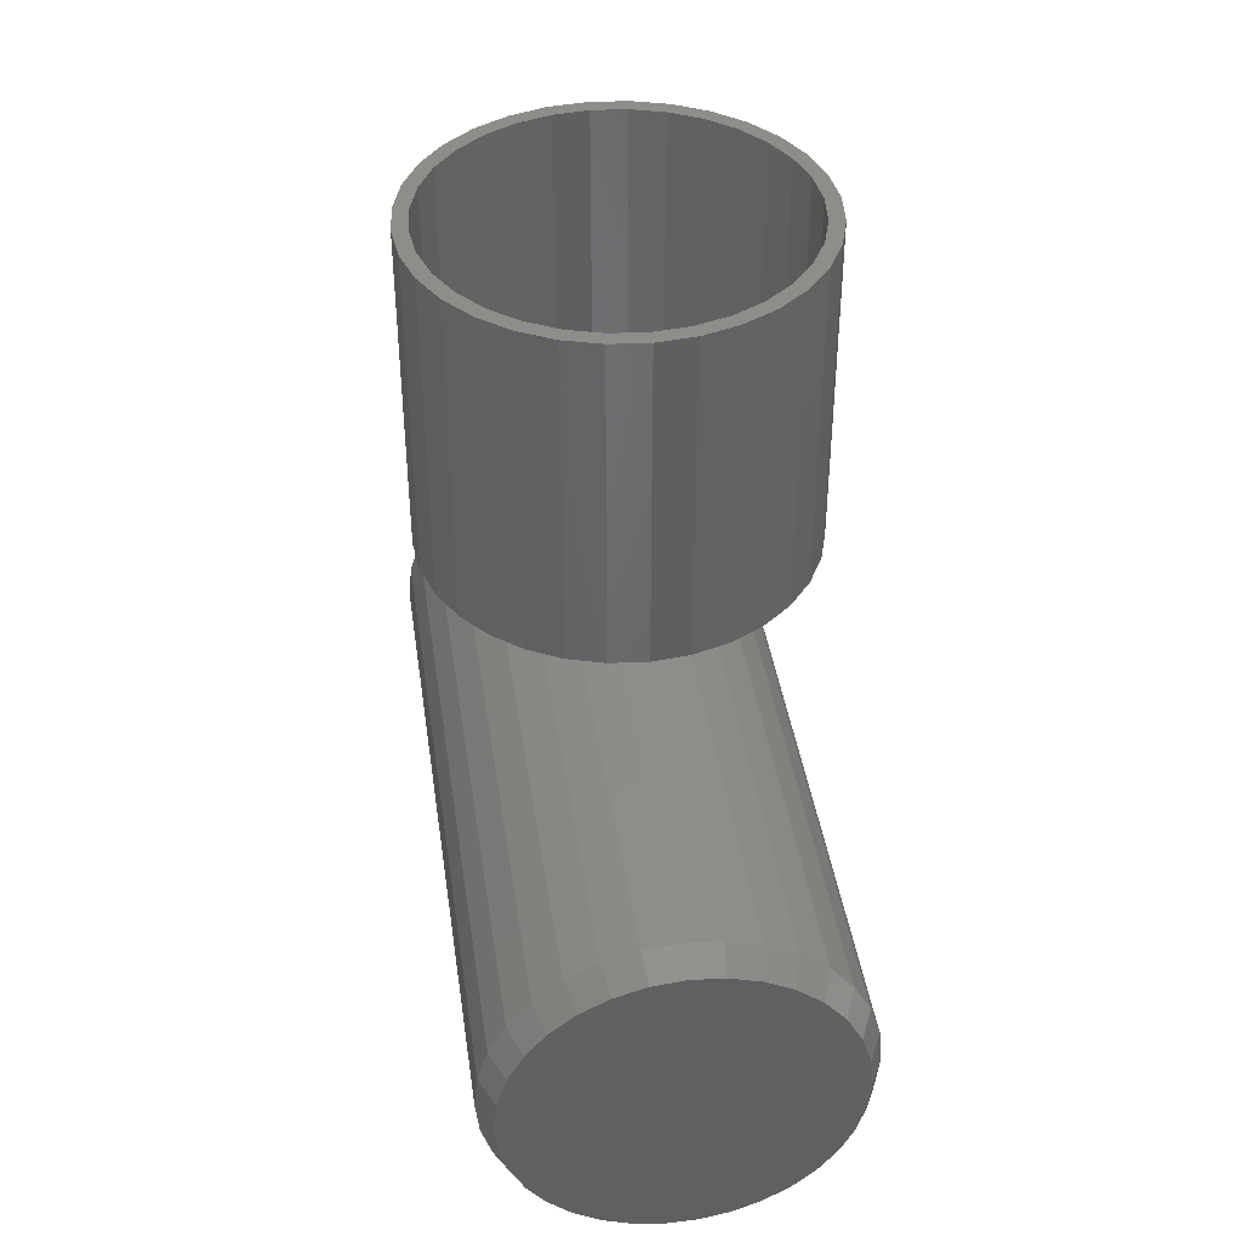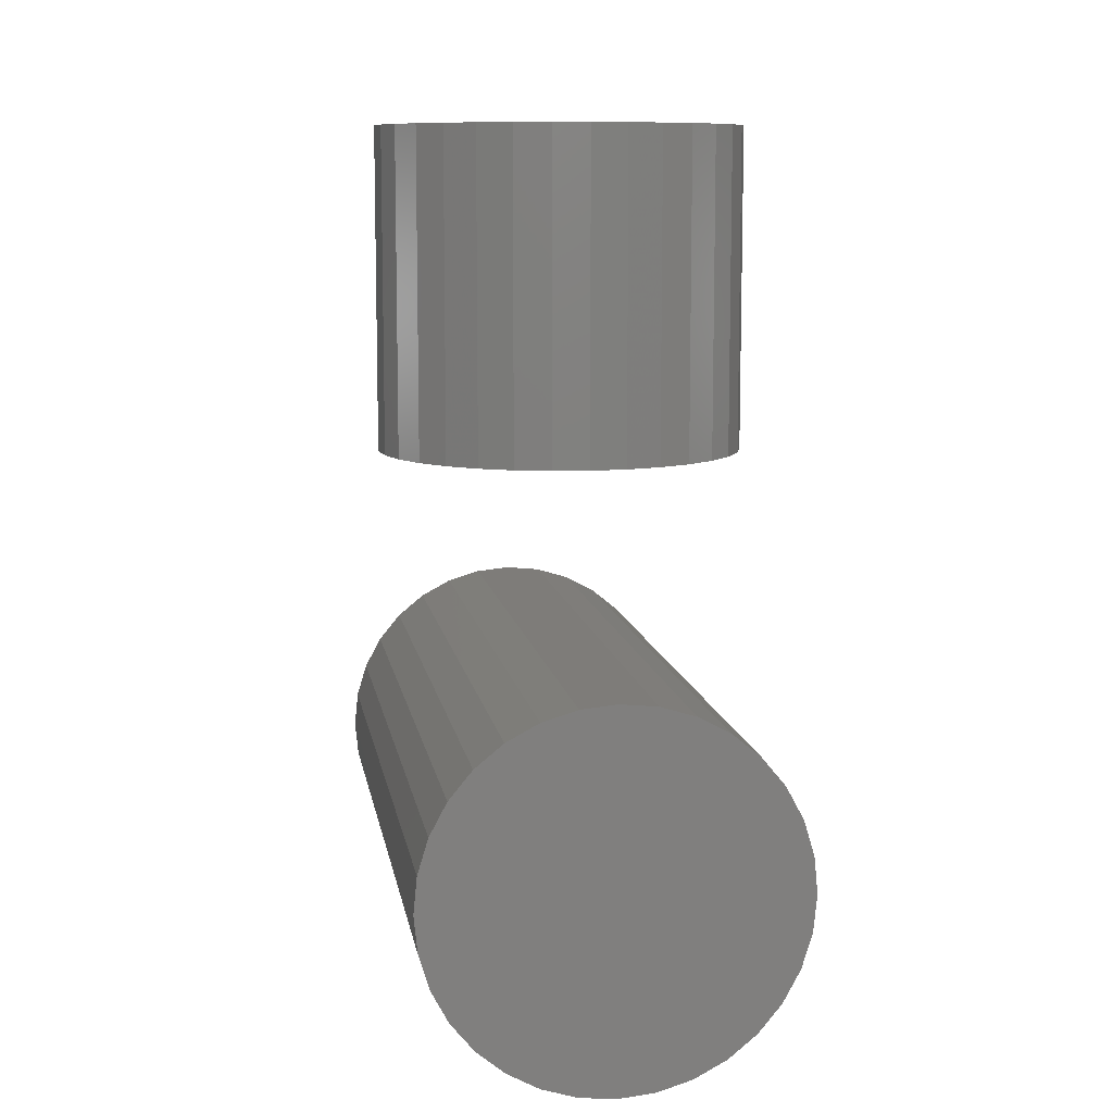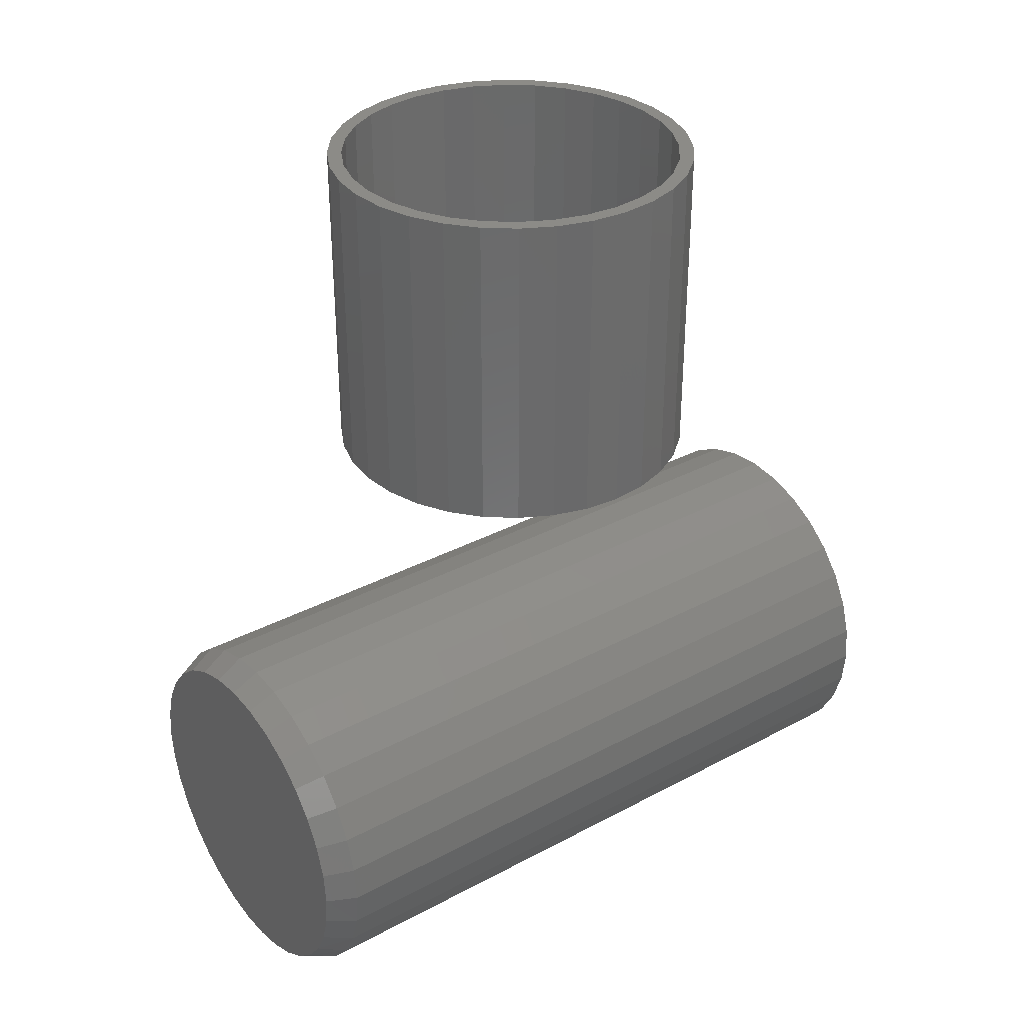
<metadata>
{"format":"stl","ext":"stl","renderer":"f3d","projection":"perspective","resolution":1024,"background":"white","views":[{"elev":40.9,"azim":171.7,"up":"+Z"},{"elev":9.7,"azim":-9.2,"up":"+Z"},{"elev":33.4,"azim":-126.2,"up":"+Z"}]}
</metadata>
<code>
# stl→obj: 324 verts, 636 faces
v 0.006414 0.185 0.75
v 0.006414 0.2007 0.75
v -0.03273 0.1968 0.75
v -0.02968 -0.1815 0.75
v -0.06439 -0.1709 0.75
v -0.07037 -0.1854 0.75
v 0.006414 -0.185 0.75
v -0.03273 -0.1968 0.75
v 0.006414 -0.2007 0.75
v 0.04556 0.1968 0.75
v 0.0832 0.1854 0.75
v 0.04251 0.1815 0.75
v 0.07722 0.1709 0.75
v 0.0832 -0.1854 0.75
v 0.1179 -0.1668 0.75
v 0.07722 -0.1709 0.75
v 0.04251 -0.1815 0.75
v 0.04556 -0.1968 0.75
v -0.07037 0.1854 0.75
v -0.1051 0.1668 0.75
v -0.06439 0.1709 0.75
v -0.02968 0.1815 0.75
v -0.1051 -0.1668 0.75
v -0.09638 -0.1538 0.75
v -0.1355 -0.1419 0.75
v -0.1244 -0.1308 0.75
v -0.1604 -0.1115 0.75
v -0.1474 -0.1028 0.75
v -0.179 -0.07679 0.75
v -0.1645 -0.07081 0.75
v -0.1904 -0.03915 0.75
v -0.1751 -0.0361 0.75
v -0.1942 -6.454e-17 0.75
v -0.1786 2.266e-17 0.75
v -0.1904 0.03915 0.75
v -0.1751 0.0361 0.75
v -0.179 0.07679 0.75
v -0.1645 0.07081 0.75
v -0.1604 0.1115 0.75
v -0.1474 0.1028 0.75
v -0.1355 0.1419 0.75
v -0.1244 0.1308 0.75
v -0.09638 0.1538 0.75
v 0.1179 0.1668 0.75
v 0.1092 0.1538 0.75
v 0.1483 0.1419 0.75
v 0.1373 0.1308 0.75
v 0.1733 0.1115 0.75
v 0.1603 0.1028 0.75
v 0.1918 0.07679 0.75
v 0.1774 0.07081 0.75
v 0.2032 0.03915 0.75
v 0.1879 0.0361 0.75
v 0.2071 0 0.75
v 0.1914 0 0.75
v 0.2032 -0.03915 0.75
v 0.1879 -0.0361 0.75
v 0.1918 -0.07679 0.75
v 0.1774 -0.07081 0.75
v 0.1733 -0.1115 0.75
v 0.1603 -0.1028 0.75
v 0.1483 -0.1419 0.75
v 0.1373 -0.1308 0.75
v 0.1092 -0.1538 0.75
v 0.006414 -0.185 0.4141
v 0.04251 -0.1815 0.4141
v 0.07722 -0.1709 0.4141
v 0.1092 -0.1538 0.4141
v 0.1373 -0.1308 0.4141
v 0.1603 -0.1028 0.4141
v 0.1774 -0.07081 0.4141
v 0.1879 -0.0361 0.4141
v 0.1914 -4.532e-17 0.4141
v -0.02968 -0.1815 0.4141
v -0.06439 -0.1709 0.4141
v -0.09638 -0.1538 0.4141
v -0.1244 -0.1308 0.4141
v -0.1474 -0.1028 0.4141
v -0.1645 -0.07081 0.4141
v -0.1751 -0.0361 0.4141
v -0.1786 2.266e-17 0.4141
v 0.006414 0.185 0.4141
v -0.02968 0.1815 0.4141
v -0.06439 0.1709 0.4141
v -0.09638 0.1538 0.4141
v -0.1244 0.1308 0.4141
v -0.1474 0.1028 0.4141
v -0.1645 0.07081 0.4141
v -0.1751 0.0361 0.4141
v 0.04251 0.1815 0.4141
v 0.07722 0.1709 0.4141
v 0.1092 0.1538 0.4141
v 0.1373 0.1308 0.4141
v 0.1603 0.1028 0.4141
v 0.1774 0.07081 0.4141
v 0.1879 0.0361 0.4141
v 0.0002467 -0.3828 0.184
v 0.03609 -0.3828 0.1804
v -0.03559 -0.3828 0.1804
v -0.07006 -0.3828 0.17
v 0.07055 -0.3828 0.17
v 0.03609 -0.3828 -0.1799
v -0.03559 -0.3828 -0.1799
v 0.07055 -0.3828 -0.1695
v 0.0002467 -0.3828 -0.1835
v -0.07006 -0.3828 -0.1695
v -0.1018 -0.3828 -0.1525
v 0.1023 -0.3828 -0.1525
v -0.1297 -0.3828 -0.1297
v 0.1302 -0.3828 -0.1297
v -0.1525 -0.3828 -0.1018
v 0.153 -0.3828 -0.1018
v -0.1695 -0.3828 -0.07006
v 0.17 -0.3828 -0.07006
v -0.1799 -0.3828 -0.03559
v 0.1804 -0.3828 -0.03559
v -0.1835 -0.3828 0.0002467
v 0.184 -0.3828 0.0002467
v -0.1799 -0.3828 0.03609
v 0.1804 -0.3828 0.03609
v -0.1695 -0.3828 0.07055
v 0.17 -0.3828 0.07055
v -0.1525 -0.3828 0.1023
v 0.153 -0.3828 0.1023
v -0.1297 -0.3828 0.1302
v 0.1302 -0.3828 0.1302
v -0.1018 -0.3828 0.153
v 0.1023 -0.3828 0.153
v 0.1716 0.3635 -0.06612
v 0.1564 0.3635 -0.09647
v 0.136 0.3635 -0.1235
v 0.111 0.3635 -0.1464
v 0.08214 0.3635 -0.1642
v 0.05052 0.3635 -0.1765
v 0.0172 0.3635 -0.1827
v -0.01671 0.3635 -0.1827
v -0.05003 0.3635 -0.1765
v -0.08164 0.3635 -0.1642
v -0.1105 0.3635 -0.1464
v -0.1355 0.3635 -0.1235
v -0.156 0.3635 -0.09647
v -0.1711 0.3635 -0.06612
v 0.1808 0.3635 -0.03351
v 0.184 0.3635 0.0002467
v -0.1803 0.3635 -0.03351
v -0.1835 0.3635 0.0002487
v 0.0002469 0.3635 0.184
v -0.03559 0.3635 0.1804
v -0.07006 0.3635 0.17
v -0.1018 0.3635 0.153
v -0.1297 0.3635 0.1302
v -0.1525 0.3635 0.1023
v -0.1695 0.3635 0.07055
v -0.1799 0.3635 0.03609
v 0.03609 0.3635 0.1804
v 0.07055 0.3635 0.17
v 0.1023 0.3635 0.153
v 0.1302 0.3635 0.1302
v 0.153 0.3635 0.1023
v 0.17 0.3635 0.07055
v 0.1804 0.3635 0.03609
v -0.02868 0.3828 0.1719
v 0.03789 0.3828 0.1702
v 0.004708 0.3828 0.1743
v -0.06107 0.3828 0.1632
v 0.06968 0.3828 0.1599
v 0.06156 0.3828 -0.1627
v -0.0374 0.3828 -0.1697
v 0.02917 0.3828 -0.1714
v -0.004216 0.3828 -0.1738
v 0.09892 0.3828 0.1436
v -0.09126 0.3828 0.1483
v 0.1246 0.3828 0.1221
v -0.1181 0.3828 0.1279
v 0.1456 0.3828 0.09602
v -0.1406 0.3828 0.1026
v 0.1613 0.3828 0.06627
v -0.1548 0.3828 0.07927
v -0.1653 0.3828 0.05403
v 0.171 0.3828 0.03393
v -0.1717 0.3828 0.02748
v 0.1743 0.3828 0.0002467
v -0.1738 0.3828 0.0002486
v 0.1722 0.3828 -0.02698
v -0.1705 0.3828 -0.03344
v 0.1658 0.3828 -0.05354
v -0.1608 0.3828 -0.06577
v 0.1553 0.3828 -0.07878
v -0.1451 0.3828 -0.09553
v 0.1411 0.3828 -0.1021
v 0.1186 0.3828 -0.1274
v -0.1241 0.3828 -0.1216
v 0.09175 0.3828 -0.1478
v -0.09843 0.3828 -0.1432
v -0.06919 0.3828 -0.1594
v 0.006414 0.2007 0.3984
v 0.04556 0.1968 0.3984
v -0.03273 0.1968 0.3984
v -0.07037 0.1854 0.3984
v 0.0832 0.1854 0.3984
v 0.04556 -0.1968 0.3984
v -0.03273 -0.1968 0.3984
v 0.0832 -0.1854 0.3984
v 0.006414 -0.2007 0.3984
v -0.07037 -0.1854 0.3984
v -0.1051 -0.1668 0.3984
v 0.1179 -0.1668 0.3984
v -0.1355 -0.1419 0.3984
v 0.1483 -0.1419 0.3984
v -0.1604 -0.1115 0.3984
v 0.1733 -0.1115 0.3984
v -0.179 -0.07679 0.3984
v 0.1918 -0.07679 0.3984
v -0.1904 -0.03915 0.3984
v 0.2032 -0.03915 0.3984
v -0.1942 -6.454e-17 0.3984
v 0.2071 0 0.3984
v -0.1904 0.03915 0.3984
v 0.2032 0.03915 0.3984
v -0.179 0.07679 0.3984
v 0.1918 0.07679 0.3984
v -0.1604 0.1115 0.3984
v 0.1733 0.1115 0.3984
v -0.1355 0.1419 0.3984
v 0.1483 0.1419 0.3984
v -0.1051 0.1668 0.3984
v 0.1179 0.1668 0.3984
v 0.0002469 0.3984 0.184
v 0.03609 0.3984 0.1804
v -0.03559 0.3984 0.1804
v -0.07006 0.3984 0.17
v 0.07055 0.3984 0.17
v 0.05052 0.3984 -0.1765
v -0.05003 0.3984 -0.1765
v 0.08214 0.3984 -0.1642
v -0.01671 0.3984 -0.1827
v 0.0172 0.3984 -0.1827
v -0.08164 0.3984 -0.1642
v -0.1105 0.3984 -0.1464
v 0.111 0.3984 -0.1464
v -0.1355 0.3984 -0.1235
v 0.136 0.3984 -0.1235
v -0.156 0.3984 -0.09647
v 0.1564 0.3984 -0.09647
v -0.1711 0.3984 -0.06612
v 0.1716 0.3984 -0.06612
v -0.1803 0.3984 -0.03351
v 0.1808 0.3984 -0.03351
v -0.1835 0.3984 0.0002471
v 0.184 0.3984 0.0002467
v -0.1799 0.3984 0.03609
v 0.1804 0.3984 0.03609
v -0.1695 0.3984 0.07055
v 0.17 0.3984 0.07055
v -0.1525 0.3984 0.1023
v 0.153 0.3984 0.1023
v -0.1297 0.3984 0.1302
v 0.1302 0.3984 0.1302
v -0.1018 0.3984 0.153
v 0.1023 0.3984 0.153
v 0.1996 0.3672 0.0002467
v 0.1996 -0.3984 0.0002467
v 0.1958 0.3672 -0.03864
v 0.1958 -0.3984 -0.03864
v 0.1844 0.3672 -0.07604
v 0.1844 -0.3984 -0.07604
v 0.166 0.3672 -0.1105
v 0.166 -0.3984 -0.1105
v 0.1412 0.3672 -0.1407
v 0.1412 -0.3984 -0.1407
v 0.111 0.3672 -0.1655
v 0.111 -0.3984 -0.1655
v 0.07653 0.3672 -0.1839
v 0.07653 -0.3984 -0.1839
v 0.03914 0.3672 -0.1953
v 0.03914 -0.3984 -0.1953
v 0.0002467 0.3672 -0.1991
v 0.0002467 -0.3984 -0.1991
v -0.03864 0.3672 -0.1953
v -0.03864 -0.3984 -0.1953
v -0.07604 0.3672 -0.1839
v -0.07604 -0.3984 -0.1839
v -0.1105 0.3672 -0.1655
v -0.1105 -0.3984 -0.1655
v -0.1407 0.3672 -0.1407
v -0.1407 -0.3984 -0.1407
v -0.1655 0.3672 -0.1105
v -0.1655 -0.3984 -0.1105
v -0.1839 0.3672 -0.07604
v -0.1839 -0.3984 -0.07604
v -0.1953 0.3672 -0.03864
v -0.1953 -0.3984 -0.03864
v -0.1991 0.3672 0.0002467
v -0.1991 -0.3984 0.0002467
v -0.1953 0.3672 0.03914
v -0.1953 -0.3984 0.03914
v -0.1839 0.3672 0.07653
v -0.1839 -0.3984 0.07653
v -0.1655 0.3672 0.111
v -0.1655 -0.3984 0.111
v -0.1407 0.3672 0.1412
v -0.1407 -0.3984 0.1412
v -0.1105 0.3672 0.166
v -0.1105 -0.3984 0.166
v -0.07604 0.3672 0.1844
v -0.07604 -0.3984 0.1844
v -0.03864 0.3672 0.1958
v -0.03864 -0.3984 0.1958
v 0.0002467 0.3672 0.1996
v 0.0002467 -0.3984 0.1996
v 0.03914 0.3672 0.1958
v 0.03914 -0.3984 0.1958
v 0.07653 0.3672 0.1844
v 0.07653 -0.3984 0.1844
v 0.111 0.3672 0.166
v 0.111 -0.3984 0.166
v 0.1412 0.3672 0.1412
v 0.1412 -0.3984 0.1412
v 0.166 0.3672 0.111
v 0.166 -0.3984 0.111
v 0.1844 0.3672 0.07653
v 0.1844 -0.3984 0.07653
v 0.1958 0.3672 0.03914
v 0.1958 -0.3984 0.03914
f 1 2 3
f 4 5 6
f 4 6 7
f 7 6 8
f 7 8 9
f 10 2 1
f 10 1 11
f 11 1 12
f 11 12 13
f 14 15 16
f 14 16 17
f 14 17 7
f 18 14 7
f 7 9 18
f 19 20 21
f 19 21 22
f 19 22 1
f 19 1 3
f 6 5 23
f 23 5 24
f 23 24 25
f 25 24 26
f 25 26 27
f 27 26 28
f 27 28 29
f 29 28 30
f 29 30 31
f 31 30 32
f 31 32 33
f 33 32 34
f 33 34 35
f 35 34 36
f 35 36 37
f 37 36 38
f 37 38 39
f 39 38 40
f 39 40 41
f 41 40 42
f 41 42 20
f 20 42 43
f 20 43 21
f 11 13 44
f 44 13 45
f 44 45 46
f 46 45 47
f 46 47 48
f 48 47 49
f 48 49 50
f 50 49 51
f 50 51 52
f 52 51 53
f 52 53 54
f 54 53 55
f 54 55 56
f 56 55 57
f 56 57 58
f 58 57 59
f 58 59 60
f 60 59 61
f 60 61 62
f 62 61 63
f 62 63 15
f 15 63 64
f 15 64 16
f 65 17 66
f 66 17 16
f 66 16 67
f 67 16 64
f 67 64 68
f 68 64 63
f 68 63 69
f 69 63 61
f 69 61 70
f 70 61 59
f 70 59 71
f 71 59 57
f 71 57 72
f 72 57 55
f 72 55 73
f 17 65 7
f 7 65 74
f 7 74 4
f 4 74 75
f 4 75 5
f 5 75 76
f 5 76 24
f 24 76 77
f 24 77 26
f 26 77 78
f 26 78 28
f 28 78 79
f 28 79 30
f 30 79 80
f 30 80 32
f 32 80 81
f 32 81 34
f 82 22 83
f 83 22 21
f 83 21 84
f 84 21 43
f 84 43 85
f 85 43 42
f 85 42 86
f 86 42 40
f 86 40 87
f 87 40 38
f 87 38 88
f 88 38 36
f 88 36 89
f 89 36 34
f 89 34 81
f 22 82 1
f 1 82 90
f 1 90 12
f 12 90 91
f 12 91 13
f 13 91 92
f 13 92 45
f 45 92 93
f 45 93 47
f 47 93 94
f 47 94 49
f 49 94 95
f 49 95 51
f 51 95 96
f 51 96 53
f 53 96 73
f 53 73 55
f 83 90 82
f 90 83 84
f 90 84 91
f 67 74 66
f 66 74 65
f 91 84 92
f 92 84 85
f 92 85 93
f 93 85 86
f 93 86 94
f 94 86 87
f 94 87 95
f 95 87 88
f 95 88 96
f 96 88 89
f 96 89 73
f 73 89 81
f 73 81 72
f 72 81 80
f 72 80 71
f 71 80 79
f 71 79 70
f 70 79 78
f 70 78 69
f 69 78 77
f 69 77 68
f 68 77 76
f 68 76 67
f 67 76 75
f 67 75 74
f 97 98 99
f 100 99 98
f 101 100 98
f 102 103 104
f 105 103 102
f 103 106 104
f 104 106 107
f 104 107 108
f 108 107 109
f 108 109 110
f 110 109 111
f 110 111 112
f 112 111 113
f 112 113 114
f 114 113 115
f 114 115 116
f 116 115 117
f 116 117 118
f 118 117 119
f 118 119 120
f 120 119 121
f 120 121 122
f 122 121 123
f 122 123 124
f 124 123 125
f 124 125 126
f 126 125 127
f 126 127 128
f 128 127 100
f 128 100 101
f 129 114 116
f 114 129 130
f 130 112 114
f 112 130 131
f 131 110 112
f 110 131 132
f 132 108 110
f 108 132 133
f 133 104 108
f 104 133 134
f 134 102 104
f 102 134 135
f 135 105 102
f 105 135 136
f 136 103 105
f 137 103 136
f 106 103 137
f 138 106 137
f 107 106 138
f 139 107 138
f 109 107 139
f 140 109 139
f 111 109 140
f 141 111 140
f 113 111 141
f 142 113 141
f 115 113 142
f 129 116 143
f 143 116 118
f 143 118 144
f 142 145 115
f 115 145 146
f 115 146 117
f 147 99 148
f 148 99 100
f 148 100 149
f 149 100 127
f 149 127 150
f 150 127 125
f 150 125 151
f 151 125 123
f 151 123 152
f 152 123 121
f 152 121 153
f 153 121 119
f 153 119 154
f 154 119 117
f 154 117 146
f 99 147 97
f 97 147 155
f 97 155 98
f 98 155 156
f 98 156 101
f 101 156 157
f 101 157 128
f 128 157 158
f 128 158 126
f 126 158 159
f 126 159 124
f 124 159 160
f 124 160 122
f 122 160 161
f 122 161 120
f 120 161 144
f 120 144 118
f 162 163 164
f 163 162 165
f 163 165 166
f 167 168 169
f 169 168 170
f 166 165 171
f 171 165 172
f 171 172 173
f 173 172 174
f 173 174 175
f 175 174 176
f 175 176 177
f 177 176 178
f 177 178 179
f 177 179 180
f 180 179 181
f 180 181 182
f 182 181 183
f 182 183 184
f 184 183 185
f 184 185 186
f 186 185 187
f 186 187 188
f 188 187 189
f 188 189 190
f 190 189 191
f 191 189 192
f 191 192 193
f 193 192 194
f 193 194 167
f 167 194 195
f 167 195 168
f 182 184 144
f 184 143 144
f 189 187 141
f 192 189 140
f 189 141 140
f 194 192 139
f 192 140 139
f 195 194 138
f 194 139 138
f 137 168 195
f 195 138 137
f 136 135 170
f 168 136 170
f 168 137 136
f 135 134 169
f 170 135 169
f 134 133 167
f 169 134 167
f 133 132 193
f 167 133 193
f 132 131 191
f 193 132 191
f 131 130 190
f 191 131 190
f 186 188 129
f 188 130 129
f 190 130 188
f 186 143 184
f 186 129 143
f 141 187 142
f 142 187 185
f 142 185 145
f 145 185 183
f 145 183 146
f 183 181 146
f 181 154 146
f 156 155 163
f 155 147 164
f 163 155 164
f 147 148 162
f 164 147 162
f 148 149 165
f 162 148 165
f 149 150 172
f 165 149 172
f 150 151 174
f 172 150 174
f 151 152 176
f 174 151 176
f 179 178 153
f 178 152 153
f 176 152 178
f 179 154 181
f 179 153 154
f 163 166 156
f 156 166 171
f 156 171 157
f 157 171 173
f 157 173 158
f 158 173 175
f 158 175 159
f 159 175 177
f 159 177 160
f 160 177 180
f 160 180 161
f 161 180 182
f 161 182 144
f 196 197 198
f 199 198 197
f 200 199 197
f 201 202 203
f 204 202 201
f 202 205 203
f 203 205 206
f 203 206 207
f 207 206 208
f 207 208 209
f 209 208 210
f 209 210 211
f 211 210 212
f 211 212 213
f 213 212 214
f 213 214 215
f 215 214 216
f 215 216 217
f 217 216 218
f 217 218 219
f 219 218 220
f 219 220 221
f 221 220 222
f 221 222 223
f 223 222 224
f 223 224 225
f 225 224 226
f 225 226 227
f 227 226 199
f 227 199 200
f 217 54 215
f 215 54 56
f 215 56 213
f 213 56 58
f 213 58 211
f 211 58 60
f 211 60 209
f 209 60 62
f 209 62 207
f 207 62 15
f 207 15 203
f 203 15 14
f 203 14 201
f 201 14 18
f 201 18 204
f 204 18 9
f 204 9 202
f 202 9 8
f 202 8 205
f 205 8 6
f 205 6 206
f 206 6 23
f 206 23 208
f 208 23 25
f 208 25 210
f 210 25 27
f 210 27 212
f 212 27 29
f 212 29 214
f 214 29 31
f 214 31 216
f 216 31 33
f 216 33 218
f 218 33 35
f 218 35 220
f 220 35 37
f 220 37 222
f 222 37 39
f 222 39 224
f 224 39 41
f 224 41 226
f 226 41 20
f 226 20 199
f 199 20 19
f 199 19 198
f 198 19 3
f 198 3 196
f 196 3 2
f 196 2 197
f 197 2 10
f 197 10 200
f 200 10 11
f 200 11 227
f 227 11 44
f 227 44 225
f 225 44 46
f 225 46 223
f 223 46 48
f 223 48 221
f 221 48 50
f 221 50 219
f 219 50 52
f 219 52 217
f 217 52 54
f 228 229 230
f 231 230 229
f 232 231 229
f 233 234 235
f 236 234 233
f 237 236 233
f 234 238 235
f 235 238 239
f 235 239 240
f 240 239 241
f 240 241 242
f 242 241 243
f 242 243 244
f 244 243 245
f 244 245 246
f 246 245 247
f 246 247 248
f 248 247 249
f 248 249 250
f 250 249 251
f 250 251 252
f 252 251 253
f 252 253 254
f 254 253 255
f 254 255 256
f 256 255 257
f 256 257 258
f 258 257 259
f 258 259 260
f 260 259 231
f 260 231 232
f 261 262 263
f 263 262 264
f 263 264 265
f 265 264 266
f 265 266 267
f 267 266 268
f 267 268 269
f 269 268 270
f 269 270 271
f 271 270 272
f 271 272 273
f 273 272 274
f 273 274 275
f 275 274 276
f 275 276 277
f 277 276 278
f 277 278 279
f 279 278 280
f 279 280 281
f 281 280 282
f 281 282 283
f 283 282 284
f 283 284 285
f 285 284 286
f 285 286 287
f 287 286 288
f 287 288 289
f 289 288 290
f 289 290 291
f 291 290 292
f 291 292 293
f 293 292 294
f 293 294 295
f 295 294 296
f 295 296 297
f 297 296 298
f 297 298 299
f 299 298 300
f 299 300 301
f 301 300 302
f 301 302 303
f 303 302 304
f 303 304 305
f 305 304 306
f 305 306 307
f 307 306 308
f 307 308 309
f 309 308 310
f 309 310 311
f 311 310 312
f 311 312 313
f 313 312 314
f 313 314 315
f 315 314 316
f 315 316 317
f 317 316 318
f 317 318 319
f 319 318 320
f 319 320 321
f 321 320 322
f 321 322 323
f 323 322 324
f 323 324 261
f 261 324 262
f 249 293 251
f 251 293 295
f 251 295 253
f 253 295 297
f 253 297 255
f 255 297 299
f 255 299 257
f 257 299 301
f 257 301 259
f 259 301 303
f 259 303 231
f 231 303 305
f 231 305 230
f 230 305 307
f 230 307 228
f 228 307 309
f 228 309 229
f 229 309 311
f 229 311 232
f 232 311 313
f 232 313 260
f 260 313 315
f 260 315 258
f 258 315 317
f 258 317 256
f 256 317 319
f 256 319 254
f 254 319 321
f 254 321 252
f 252 321 323
f 252 323 250
f 250 323 261
f 243 287 289
f 241 285 287
f 241 287 243
f 239 283 285
f 239 285 241
f 238 281 283
f 238 283 239
f 234 279 281
f 234 281 238
f 236 277 279
f 236 279 234
f 275 237 233
f 275 277 237
f 237 277 236
f 273 233 235
f 273 275 233
f 271 235 240
f 271 273 235
f 240 242 269
f 269 271 240
f 242 244 267
f 267 269 242
f 265 267 244
f 293 249 291
f 291 249 247
f 291 247 289
f 289 247 245
f 289 245 243
f 250 261 248
f 248 261 263
f 248 263 246
f 246 263 265
f 246 265 244
f 308 312 310
f 312 308 306
f 312 306 314
f 274 280 276
f 276 280 278
f 314 306 316
f 316 306 304
f 316 304 318
f 318 304 302
f 318 302 320
f 320 302 300
f 320 300 322
f 322 300 298
f 322 298 324
f 324 298 296
f 324 296 262
f 262 296 294
f 262 294 264
f 264 294 292
f 264 292 266
f 266 292 290
f 266 290 268
f 268 290 288
f 268 288 270
f 270 288 286
f 270 286 272
f 272 286 284
f 272 284 274
f 274 284 282
f 274 282 280

</code>
